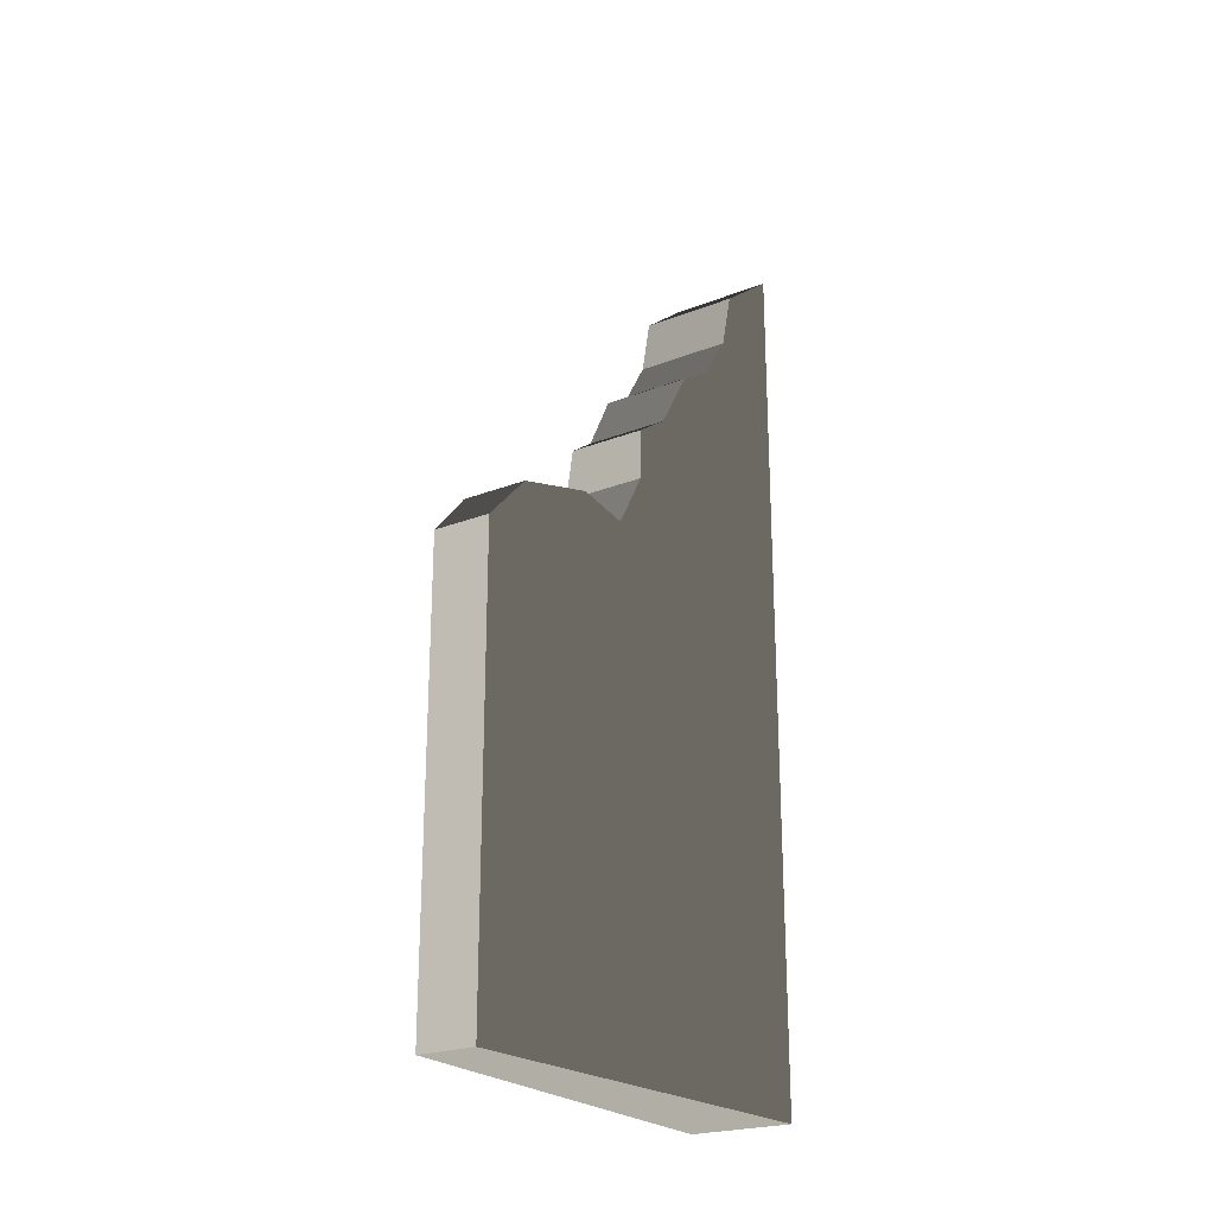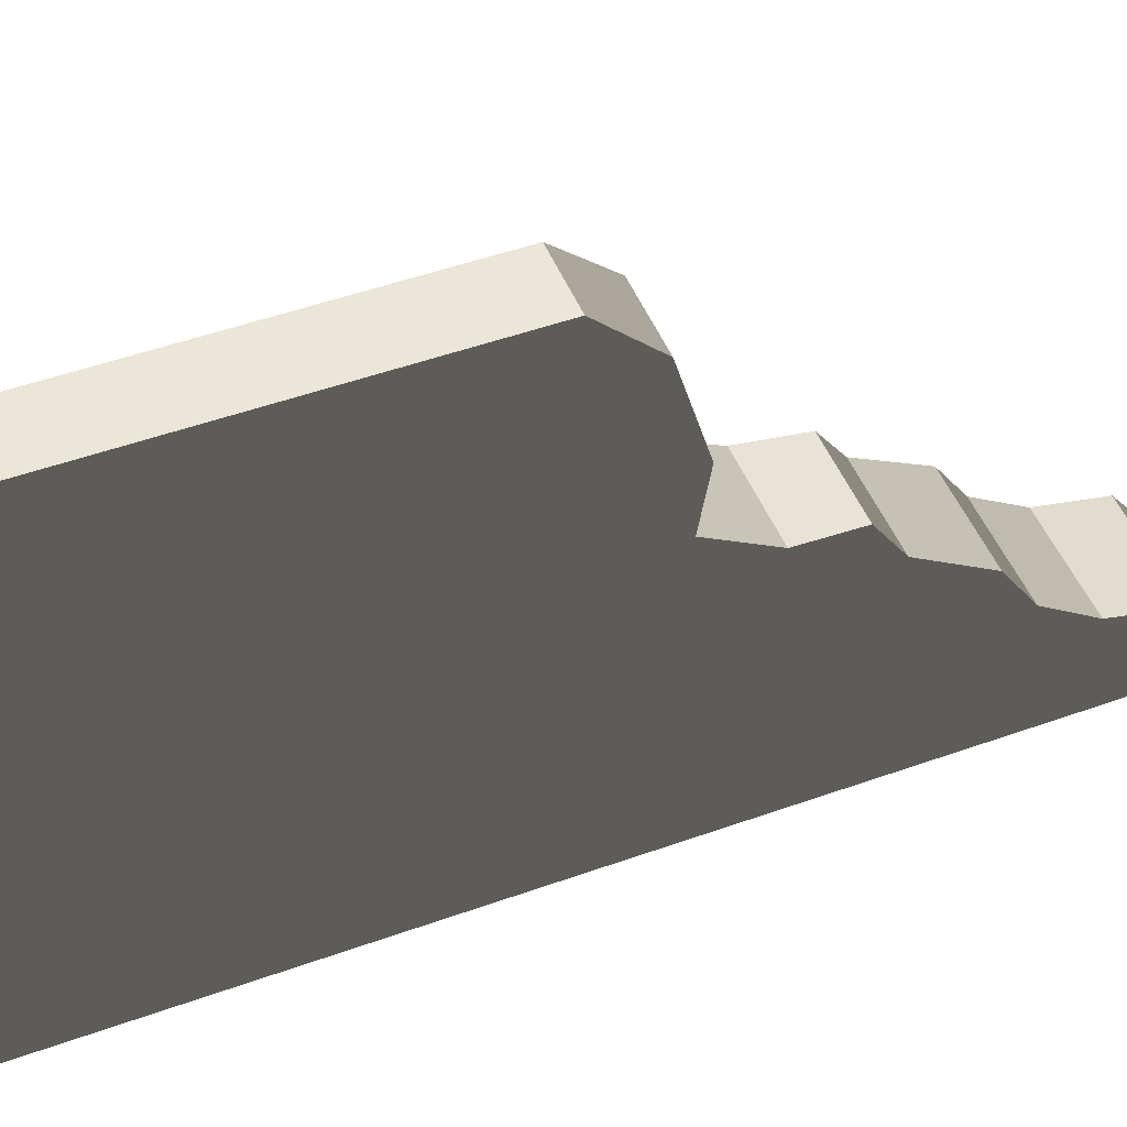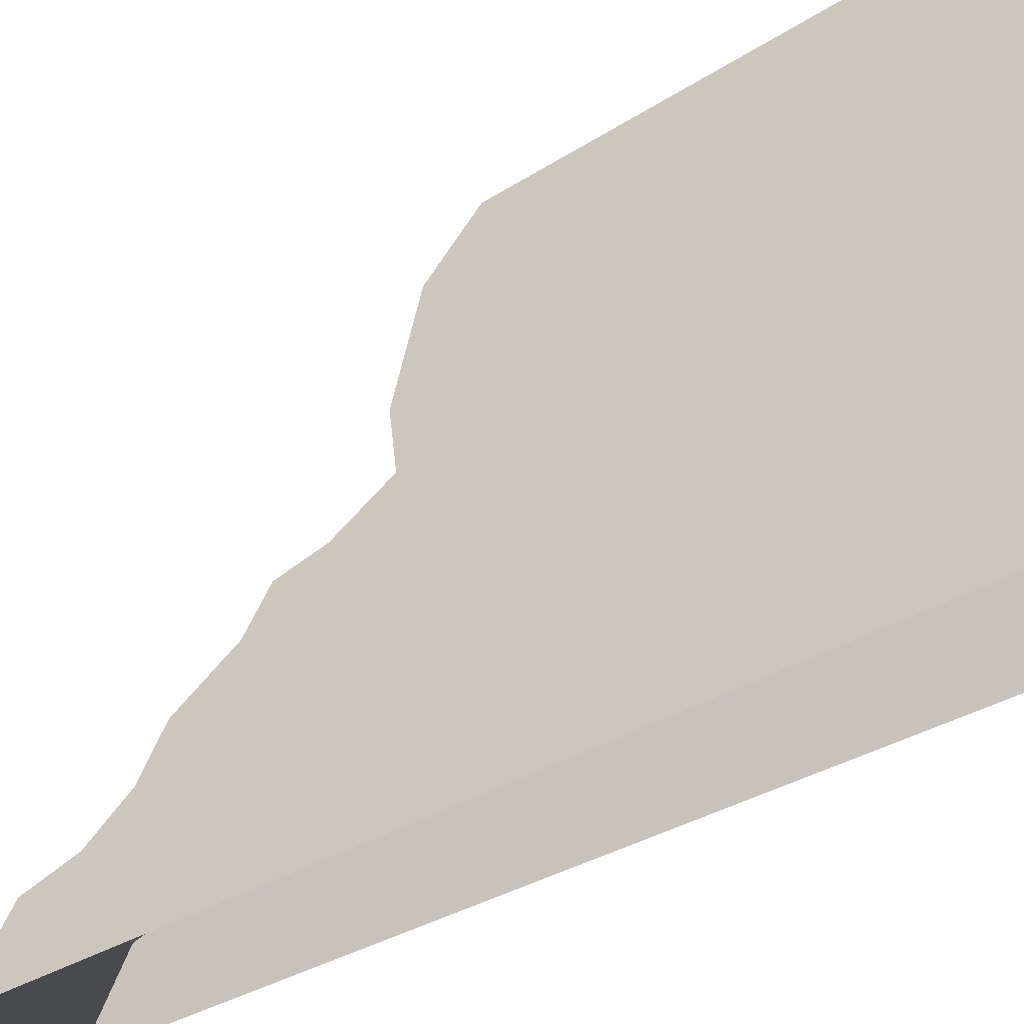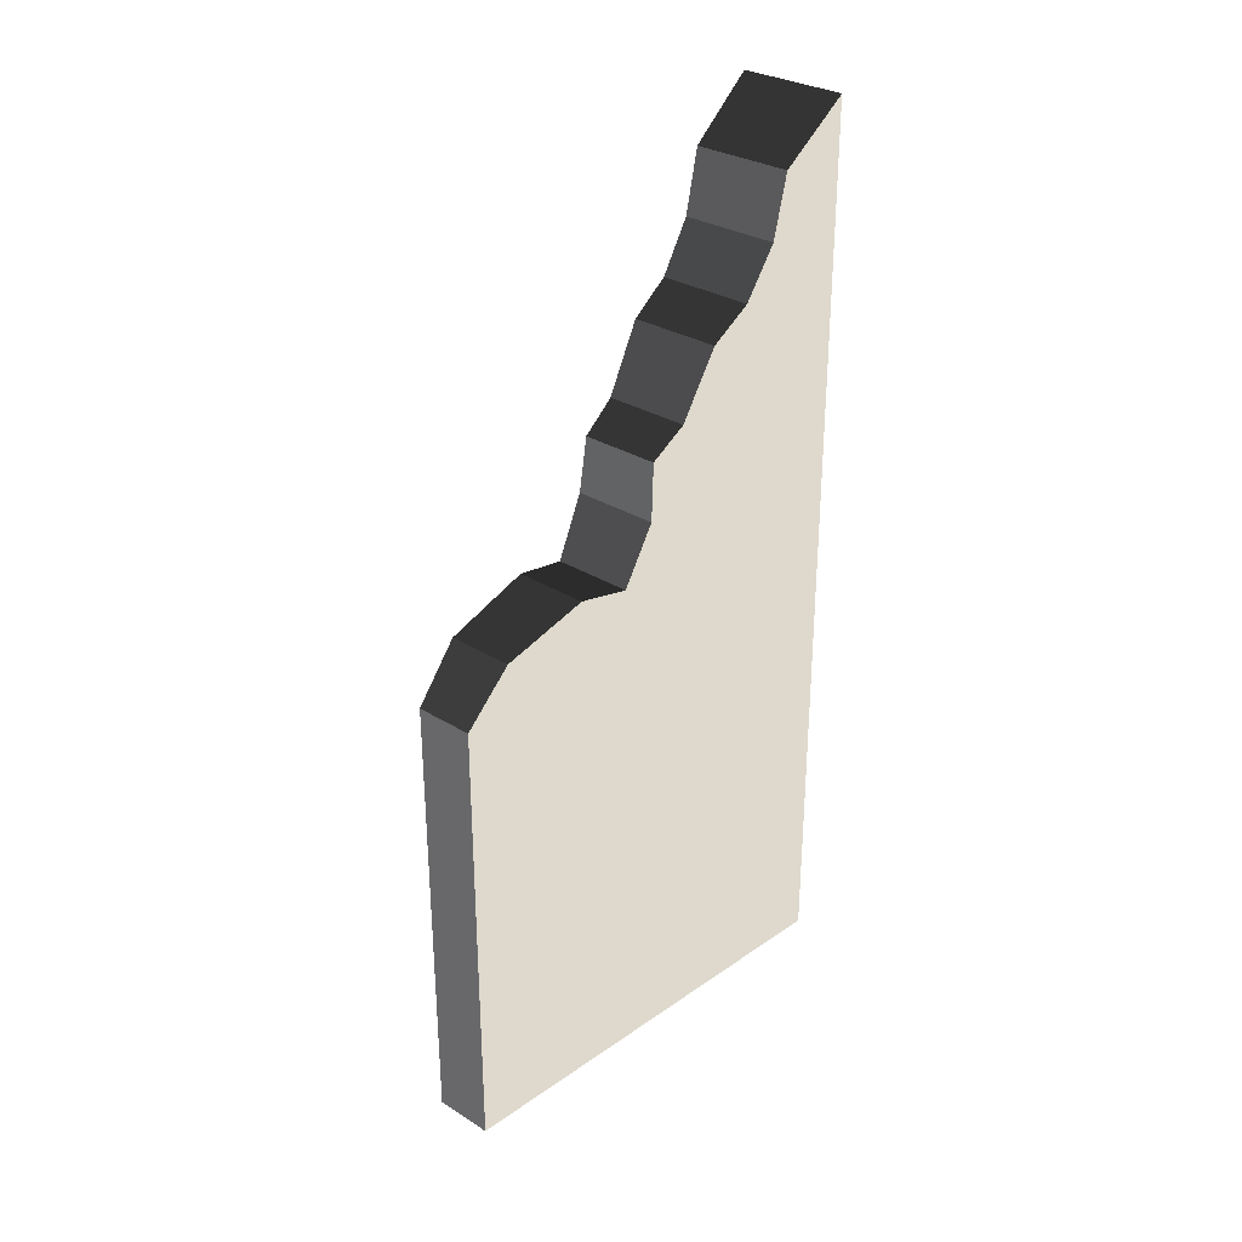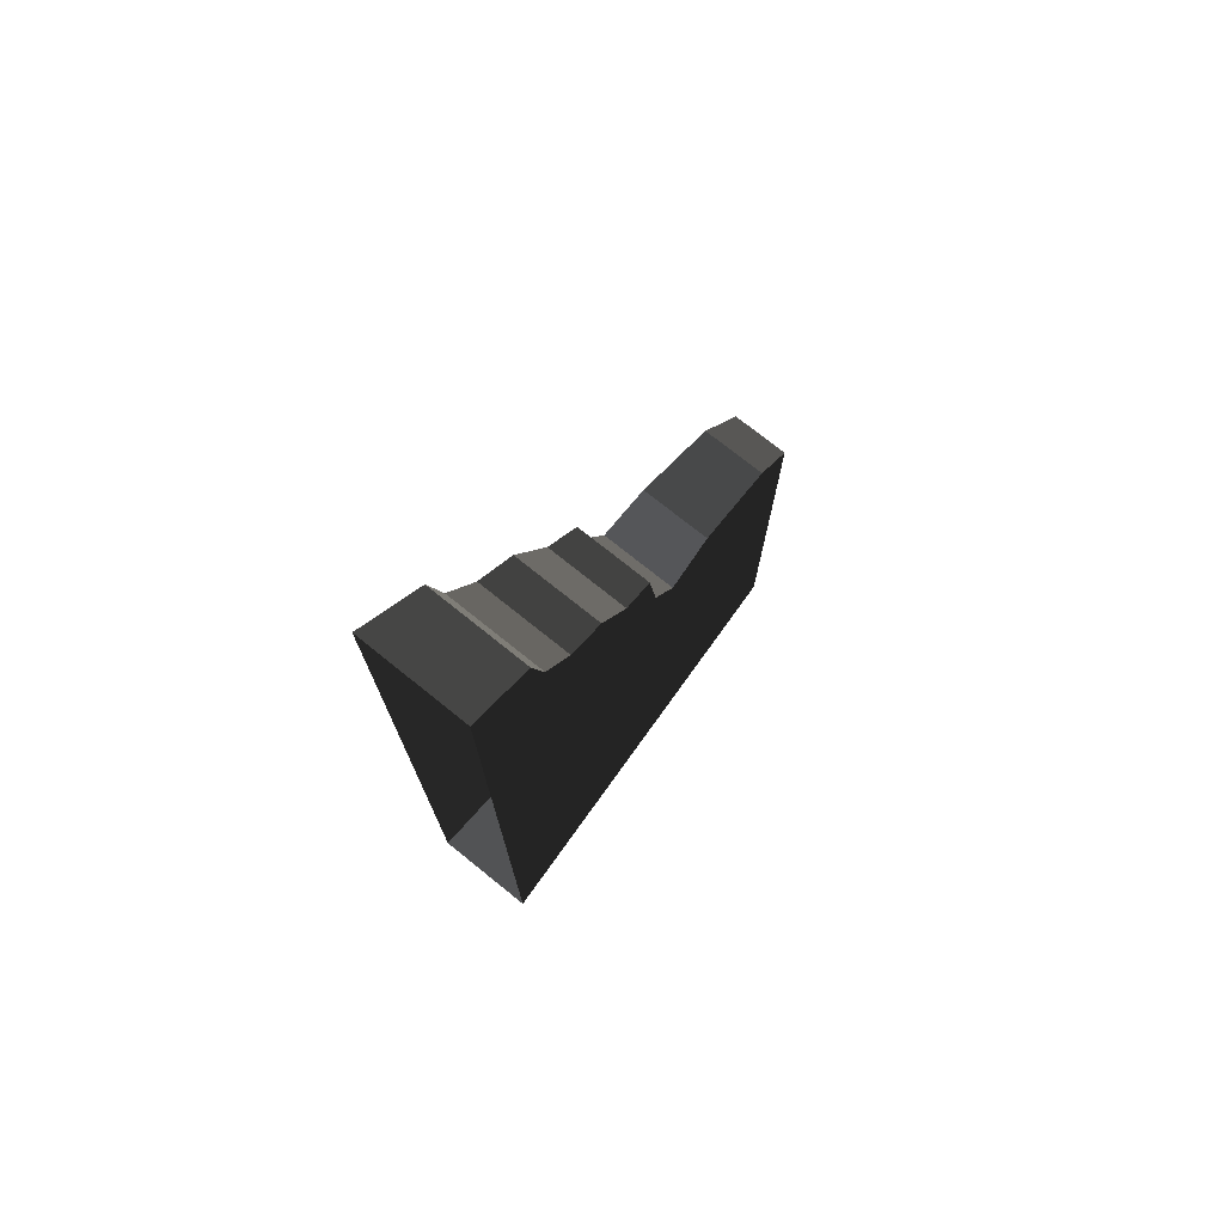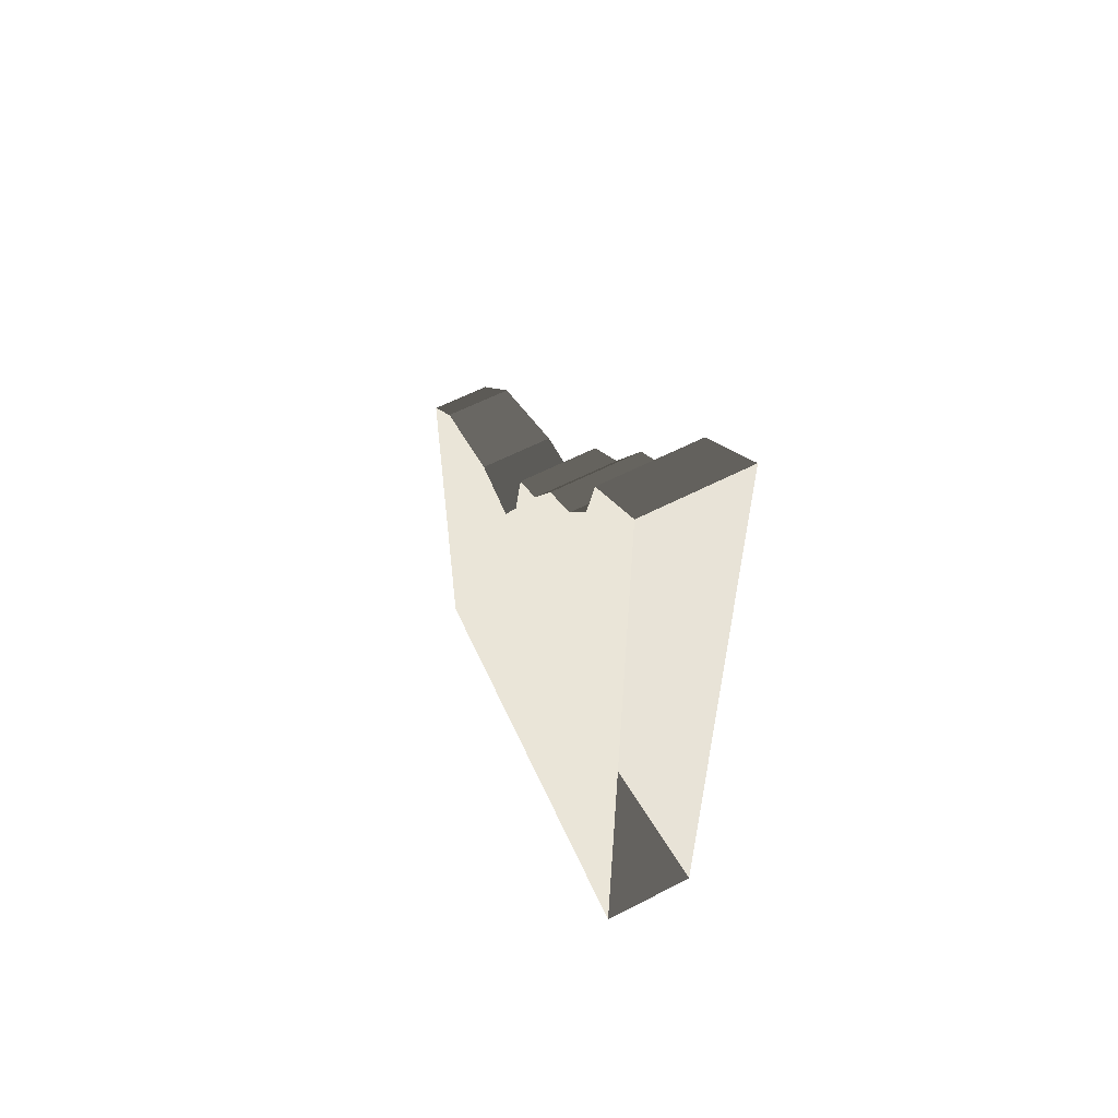
<metadata>
{"format":"obj","ext":"obj","renderer":"f3d","projection":"perspective","resolution":1024,"background":"white","views":[{"elev":-23.0,"azim":-146.4,"up":"+Z"},{"elev":48.9,"azim":-111.8,"up":"+Y"},{"elev":-31.6,"azim":132.6,"up":"+Y"},{"elev":30.4,"azim":-138.1,"up":"+Z"},{"elev":74.3,"azim":38.8,"up":"+Z"},{"elev":60.1,"azim":-27.8,"up":"+Z"}]}
</metadata>
<code>
v -0.6015 -1.878e-08 1.19e-06
v -0.3266 5 7.449e-07
v -0.3266 5 5
v -0.6015 -1.878e-08 5
v -0.6015 -1.878e-08 1.19e-06
v -4.254e-06 -1.878e-08 7.544e-07
v -4.254e-06 5 7.544e-07
v -0.3266 5 7.449e-07
v -0.3266 5 7.449e-07
v -4.254e-06 5 7.544e-07
v -2.42e-06 5 5
v -0.3266 5 5
v -0.5599 0.7564 9.42
v -0.6015 -1.878e-08 10
v -0.6015 -1.878e-08 5
v -0.5509 0.9195 8.742
v -0.5316 1.27 8.212
v -0.5069 1.721 7.914
v -0.4734 2.127 7.212
v -0.4394 2.521 6.942
v -0.4749 2.585 6.332
v -0.4408 2.922 5.705
v -0.3688 4.494 5.543
v -0.4082 3.515 5.819
v -0.3266 5 5
v -0.3266 5 5
v -2.42e-06 5 5
v -7.189e-06 4.494 5.543
v -0.3688 4.494 5.543
v -0.3688 4.494 5.543
v -7.189e-06 4.494 5.543
v -1.987e-06 3.515 5.819
v -0.4082 3.515 5.819
v -0.4082 3.515 5.819
v -1.987e-06 3.515 5.819
v -9.825e-07 2.922 5.705
v -0.4408 2.922 5.705
v -0.4408 2.922 5.705
v -9.825e-07 2.922 5.705
v -6.501e-06 2.585 6.332
v -0.4749 2.585 6.332
v -0.4749 2.585 6.332
v -6.501e-06 2.585 6.332
v -4.224e-06 2.521 6.942
v -0.4394 2.521 6.942
v -0.4394 2.521 6.942
v -4.224e-06 2.521 6.942
v -6.603e-06 2.127 7.212
v -0.4734 2.127 7.212
v -0.4734 2.127 7.212
v -6.603e-06 2.127 7.212
v -5.138e-06 1.721 7.914
v -0.5069 1.721 7.914
v -0.5069 1.721 7.914
v -5.138e-06 1.721 7.914
v -1.304e-07 1.27 8.212
v -0.5316 1.27 8.212
v -0.5316 1.27 8.212
v -1.304e-07 1.27 8.212
v -4.787e-06 0.9195 8.742
v -0.5509 0.9195 8.742
v -0.5509 0.9195 8.742
v -4.787e-06 0.9195 8.742
v -3.114e-06 0.7564 9.42
v -0.5599 0.7564 9.42
v -0.5599 0.7564 9.42
v -3.114e-06 0.7564 9.42
v -5.858e-07 -1.878e-08 10
v -0.6015 -1.878e-08 10
v 0.6015 -1.878e-08 3.184e-07
v 0.6015 -1.878e-08 5
v 0.3266 5 5
v 0.3266 5 7.64e-07
v 0.6015 -1.878e-08 3.184e-07
v 0.3266 5 7.64e-07
v -4.254e-06 5 7.544e-07
v -4.254e-06 -1.878e-08 7.544e-07
v 0.3266 5 7.64e-07
v 0.3266 5 5
v -2.42e-06 5 5
v -4.254e-06 5 7.544e-07
v 0.5599 0.7564 9.42
v 0.6015 -1.878e-08 5
v 0.6015 -1.878e-08 10
v 0.5509 0.9195 8.742
v 0.5316 1.27 8.212
v 0.5069 1.721 7.914
v 0.4734 2.127 7.212
v 0.4393 2.521 6.942
v 0.4749 2.585 6.332
v 0.4408 2.922 5.705
v 0.3688 4.494 5.543
v 0.4082 3.515 5.819
v 0.3266 5 5
v 0.3266 5 5
v 0.3688 4.494 5.543
v -7.189e-06 4.494 5.543
v -2.42e-06 5 5
v 0.3688 4.494 5.543
v 0.4082 3.515 5.819
v -1.987e-06 3.515 5.819
v -7.189e-06 4.494 5.543
v 0.4082 3.515 5.819
v 0.4408 2.922 5.705
v -9.825e-07 2.922 5.705
v -1.987e-06 3.515 5.819
v 0.4408 2.922 5.705
v 0.4749 2.585 6.332
v -6.501e-06 2.585 6.332
v -9.825e-07 2.922 5.705
v 0.4749 2.585 6.332
v 0.4393 2.521 6.942
v -4.224e-06 2.521 6.942
v -6.501e-06 2.585 6.332
v 0.4393 2.521 6.942
v 0.4734 2.127 7.212
v -6.603e-06 2.127 7.212
v -4.224e-06 2.521 6.942
v 0.4734 2.127 7.212
v 0.5069 1.721 7.914
v -5.138e-06 1.721 7.914
v -6.603e-06 2.127 7.212
v 0.5069 1.721 7.914
v 0.5316 1.27 8.212
v -1.304e-07 1.27 8.212
v -5.138e-06 1.721 7.914
v 0.5316 1.27 8.212
v 0.5509 0.9195 8.742
v -4.787e-06 0.9195 8.742
v -1.304e-07 1.27 8.212
v 0.5509 0.9195 8.742
v 0.5599 0.7564 9.42
v -3.114e-06 0.7564 9.42
v -4.787e-06 0.9195 8.742
v 0.5599 0.7564 9.42
v 0.6015 -1.878e-08 10
v -5.858e-07 -1.878e-08 10
v -3.114e-06 0.7564 9.42
g Desert_Wall_High_destroyed_(8)_640_125
f 1 3 2
f 1 4 3
f 5 7 6
f 5 8 7
f 9 11 10
f 9 12 11
f 13 15 14
f 16 15 13
f 17 15 16
f 18 15 17
f 19 15 18
f 20 15 19
f 21 15 20
f 22 15 21
f 23 15 22
f 23 22 24
f 25 15 23
f 26 28 27
f 26 29 28
f 30 32 31
f 30 33 32
f 34 36 35
f 34 37 36
f 38 40 39
f 38 41 40
f 42 44 43
f 42 45 44
f 46 48 47
f 46 49 48
f 50 52 51
f 50 53 52
f 54 56 55
f 54 57 56
f 58 60 59
f 58 61 60
f 62 64 63
f 62 65 64
f 66 68 67
f 66 69 68
f 70 72 71
f 70 73 72
f 74 76 75
f 74 77 76
f 78 80 79
f 78 81 80
f 82 84 83
f 85 82 83
f 86 85 83
f 87 86 83
f 88 87 83
f 89 88 83
f 90 89 83
f 91 90 83
f 92 91 83
f 92 93 91
f 94 92 83
f 95 97 96
f 95 98 97
f 99 101 100
f 99 102 101
f 103 105 104
f 103 106 105
f 107 109 108
f 107 110 109
f 111 113 112
f 111 114 113
f 115 117 116
f 115 118 117
f 119 121 120
f 119 122 121
f 123 125 124
f 123 126 125
f 127 129 128
f 127 130 129
f 131 133 132
f 131 134 133
f 135 137 136
f 135 138 137

</code>
